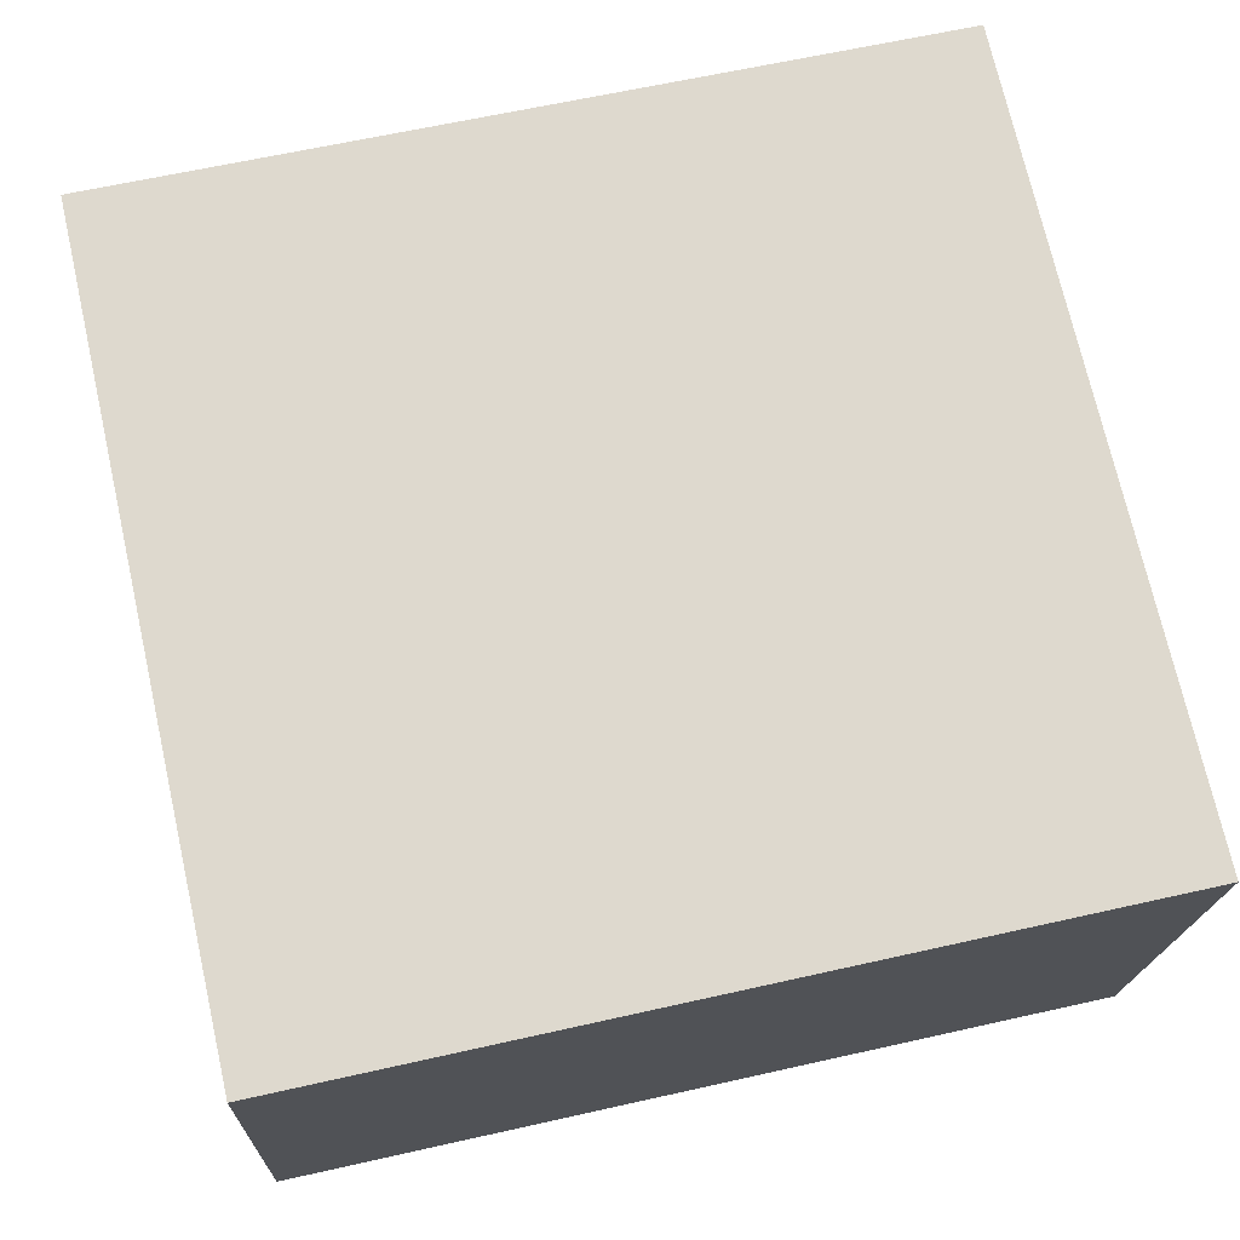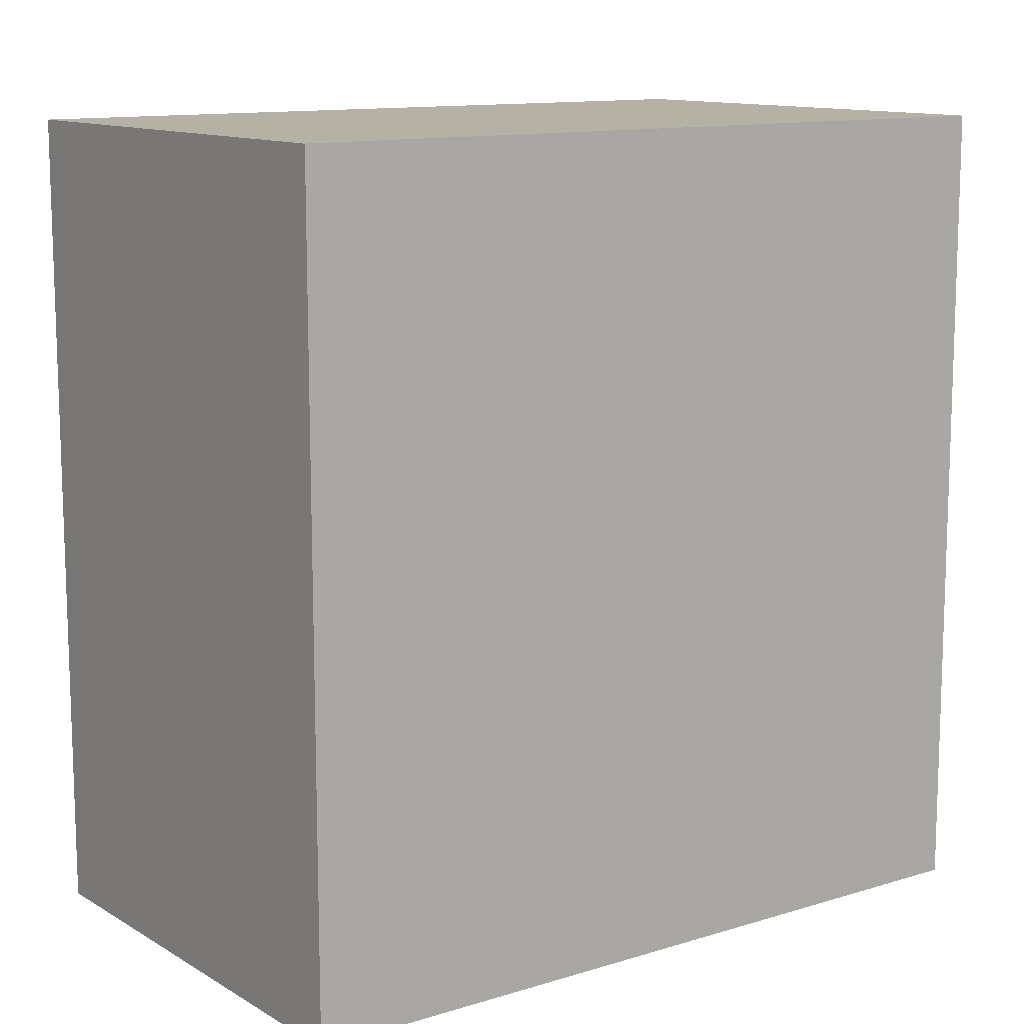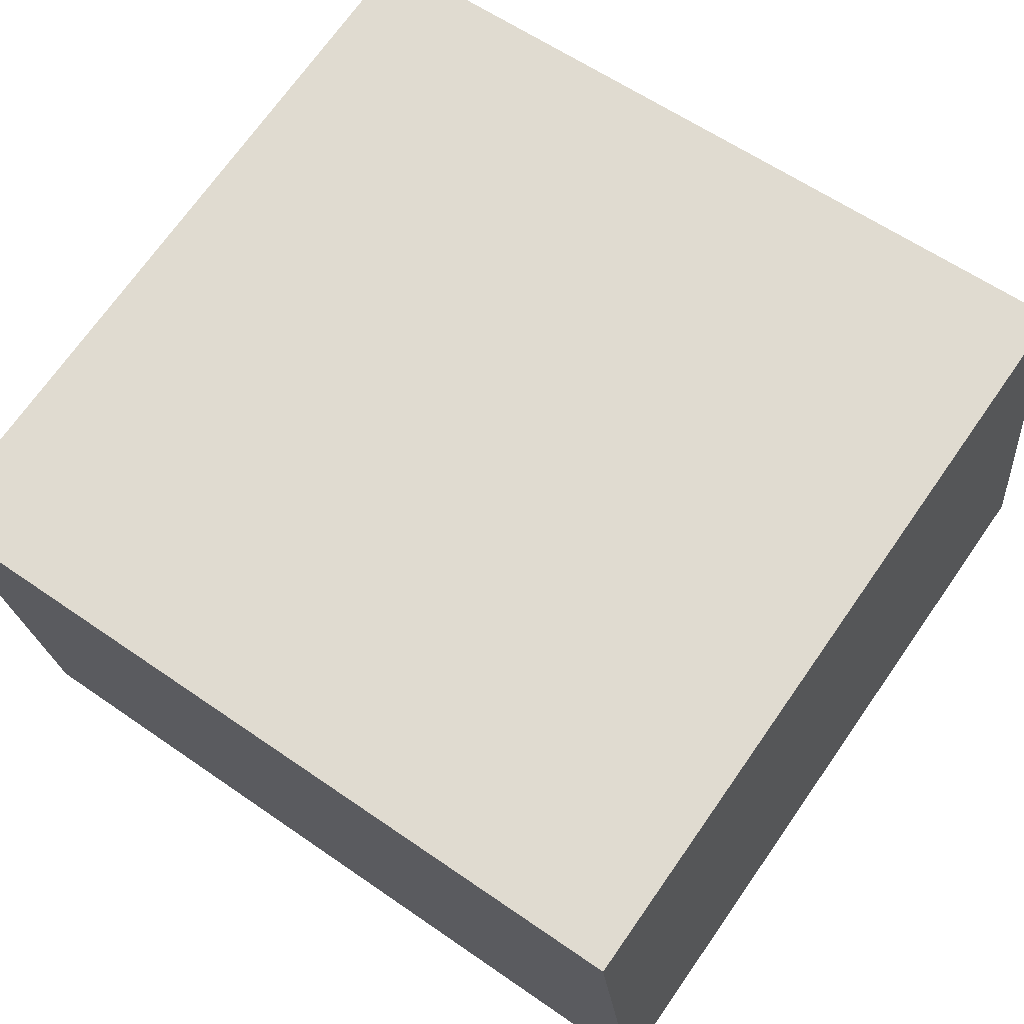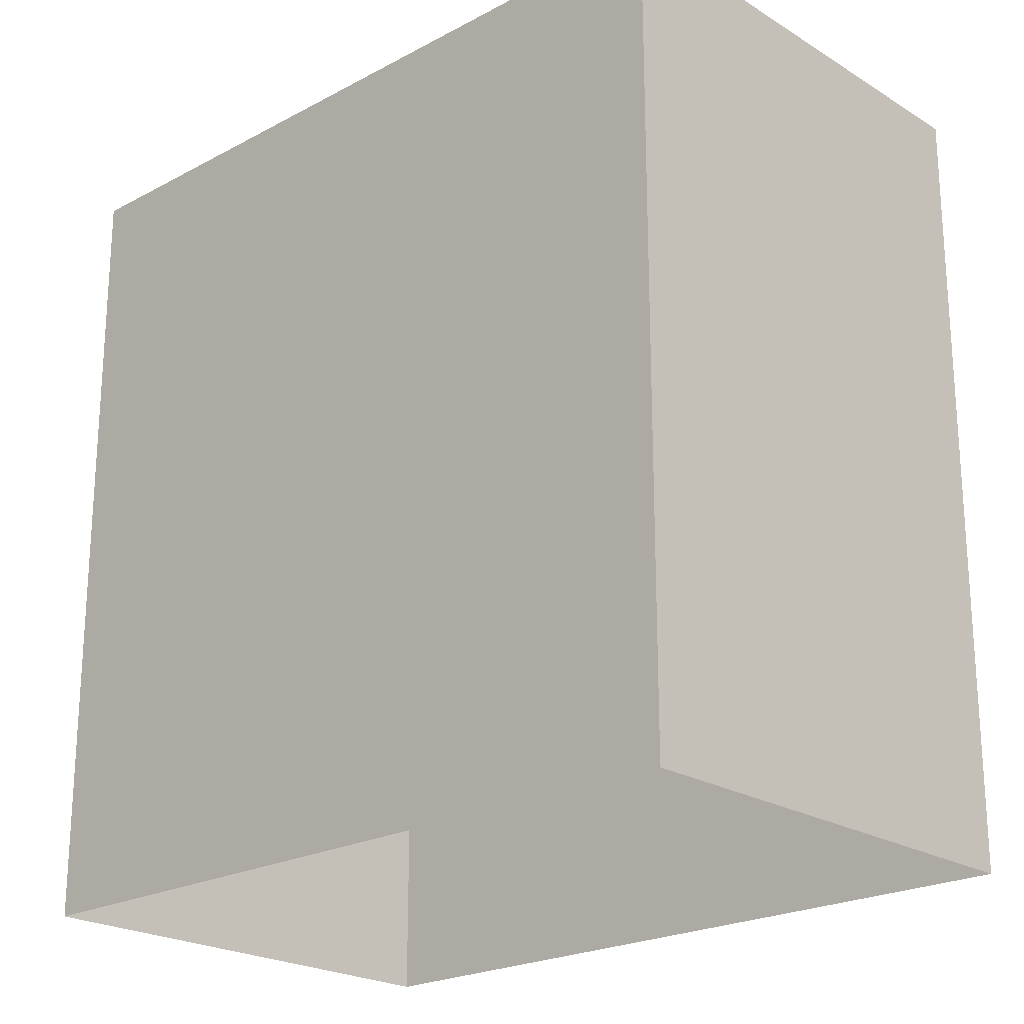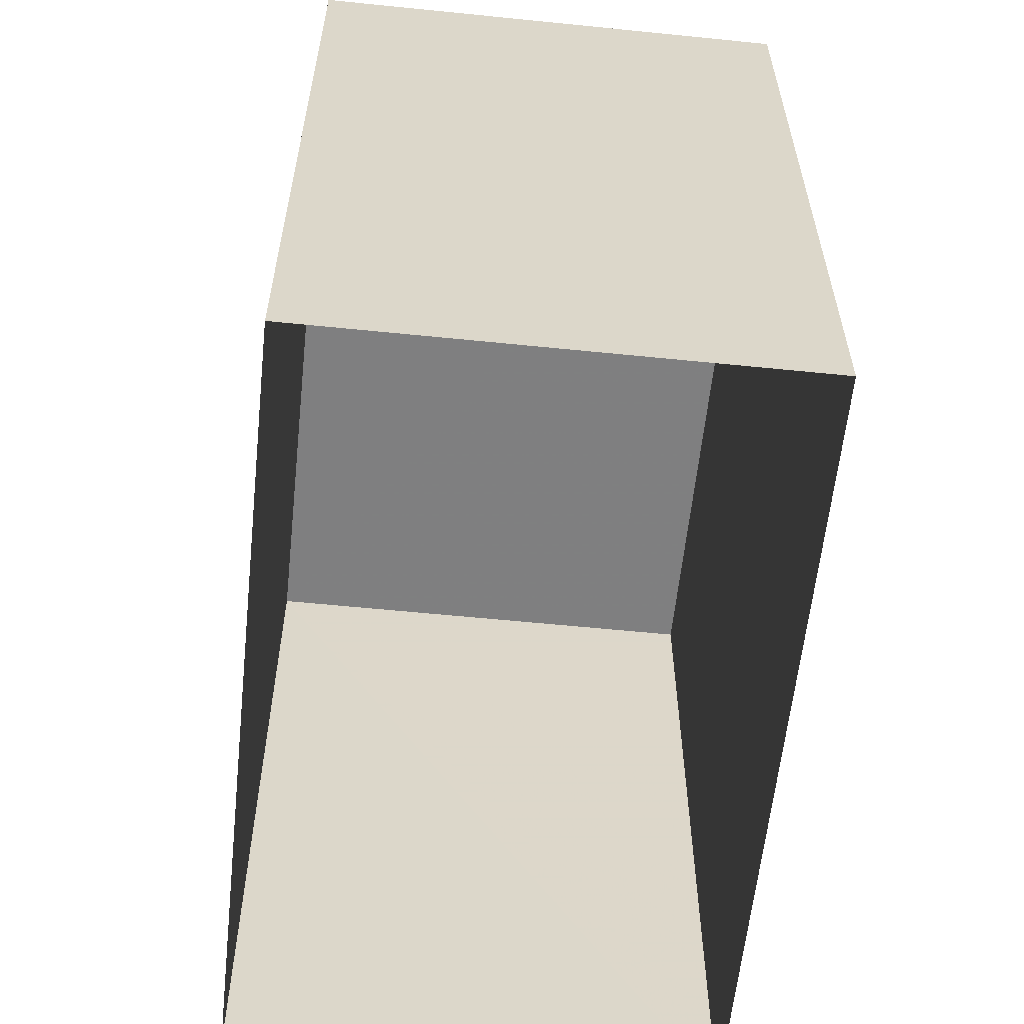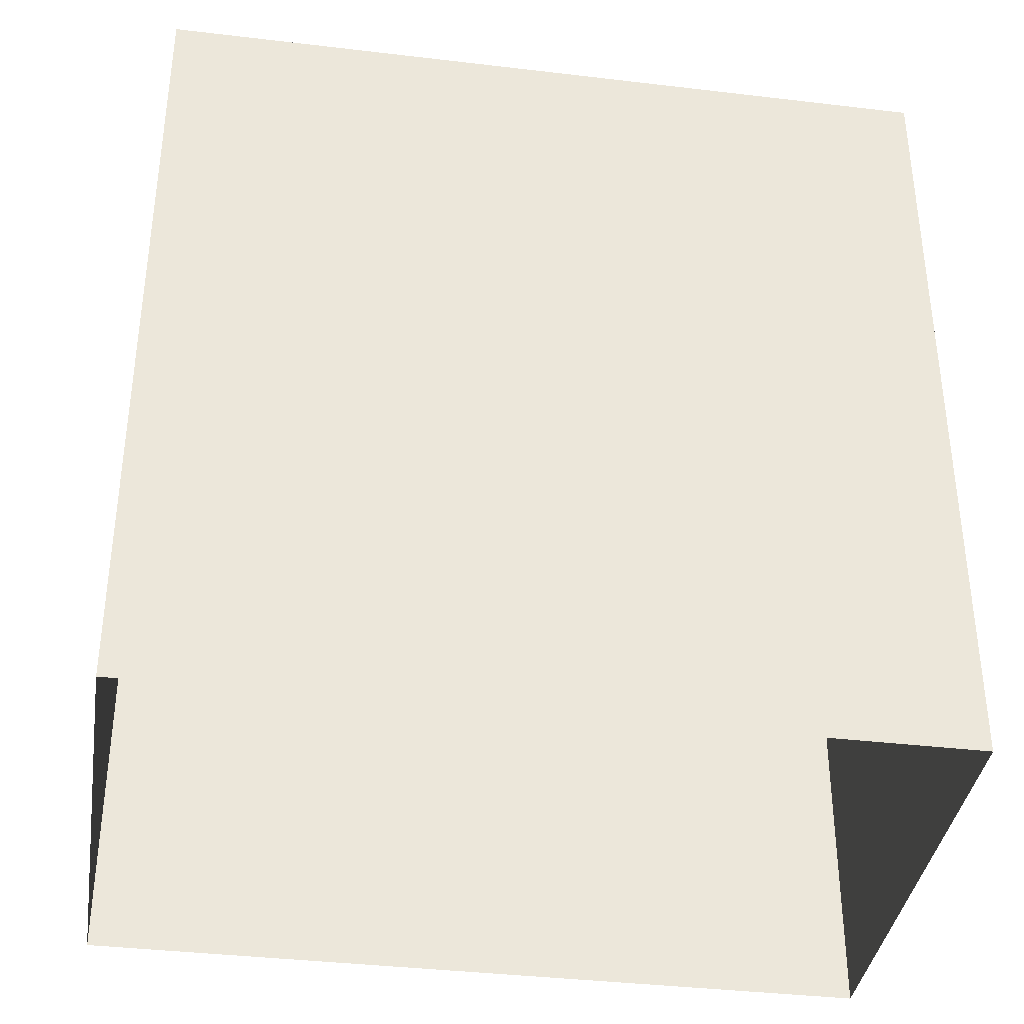
<metadata>
{"format":"obj","ext":"obj","renderer":"f3d","projection":"perspective","resolution":1024,"background":"white","views":[{"elev":62.7,"azim":-102.9,"up":"+Y"},{"elev":12.0,"azim":153.2,"up":"+Z"},{"elev":59.7,"azim":-54.4,"up":"+Y"},{"elev":-22.2,"azim":-127.6,"up":"+Z"},{"elev":-59.9,"azim":93.4,"up":"+Z"},{"elev":-37.6,"azim":0.7,"up":"+Z"}]}
</metadata>
<code>
v 1.055e+04 -1.144e+04 17.6
v 1.055e+04 -1.144e+04 17.6
v 1.055e+04 -1.144e+04 17.6
v 1.055e+04 -1.144e+04 17.61
v 1.055e+04 -1.144e+04 21.52
v 1.055e+04 -1.144e+04 21.52
v 1.055e+04 -1.144e+04 21.52
v 1.055e+04 -1.144e+04 21.51
f 1 2 3
f 4 1 3
f 5 6 7
f 8 5 7
f 7 4 3
f 7 6 4
f 5 1 4
f 6 5 4
f 8 2 1
f 5 8 1
f 8 3 2
f 8 7 3

</code>
